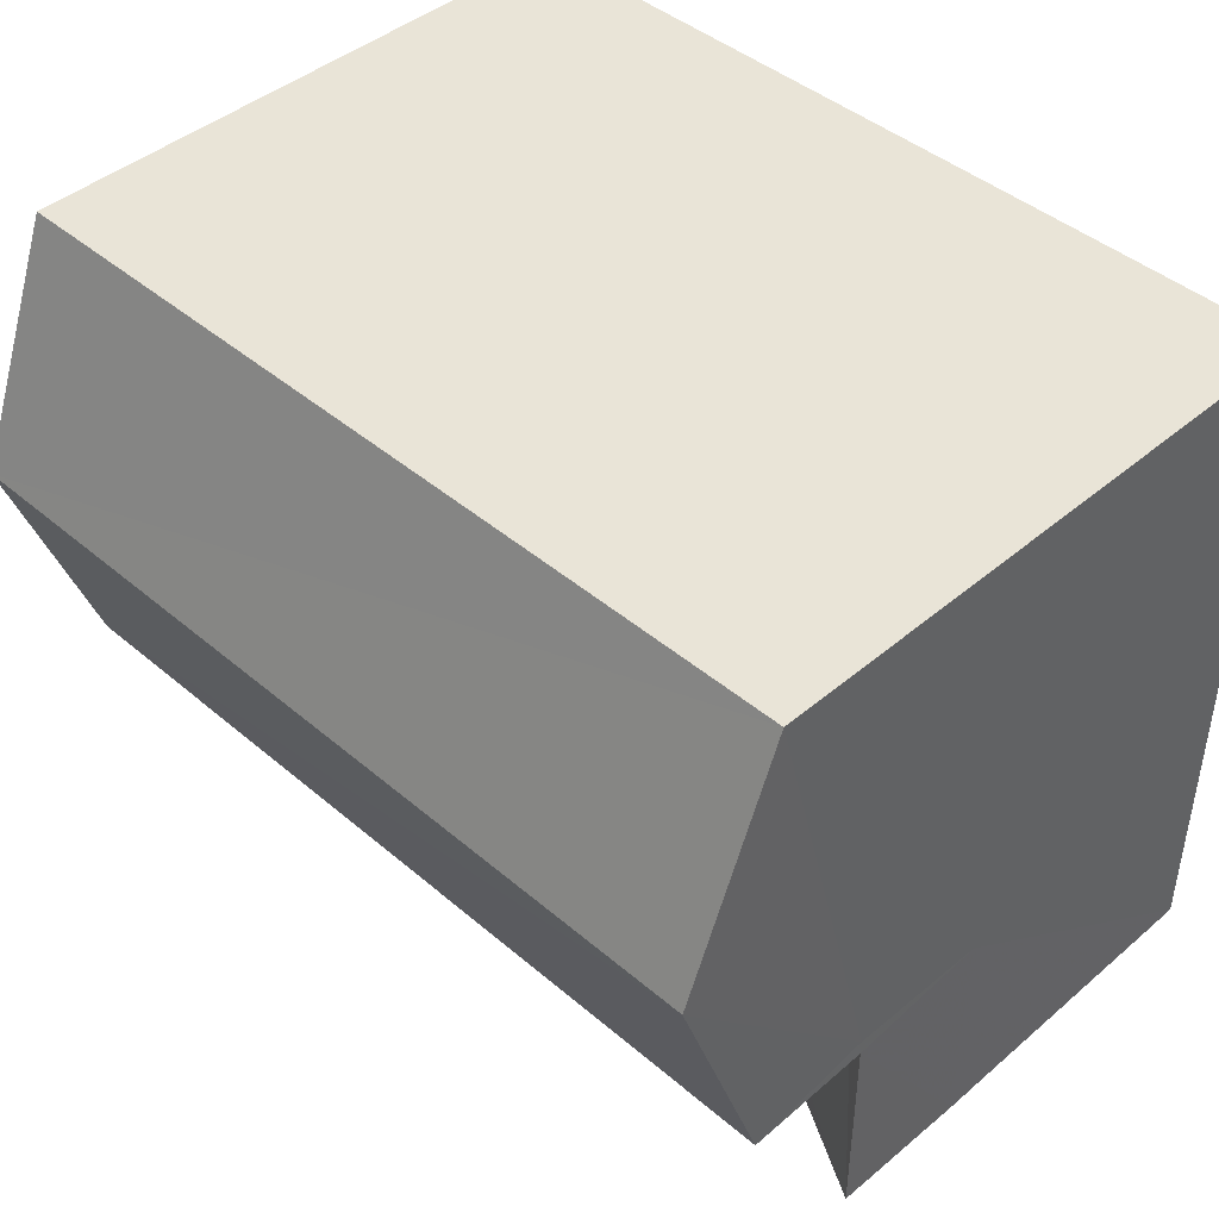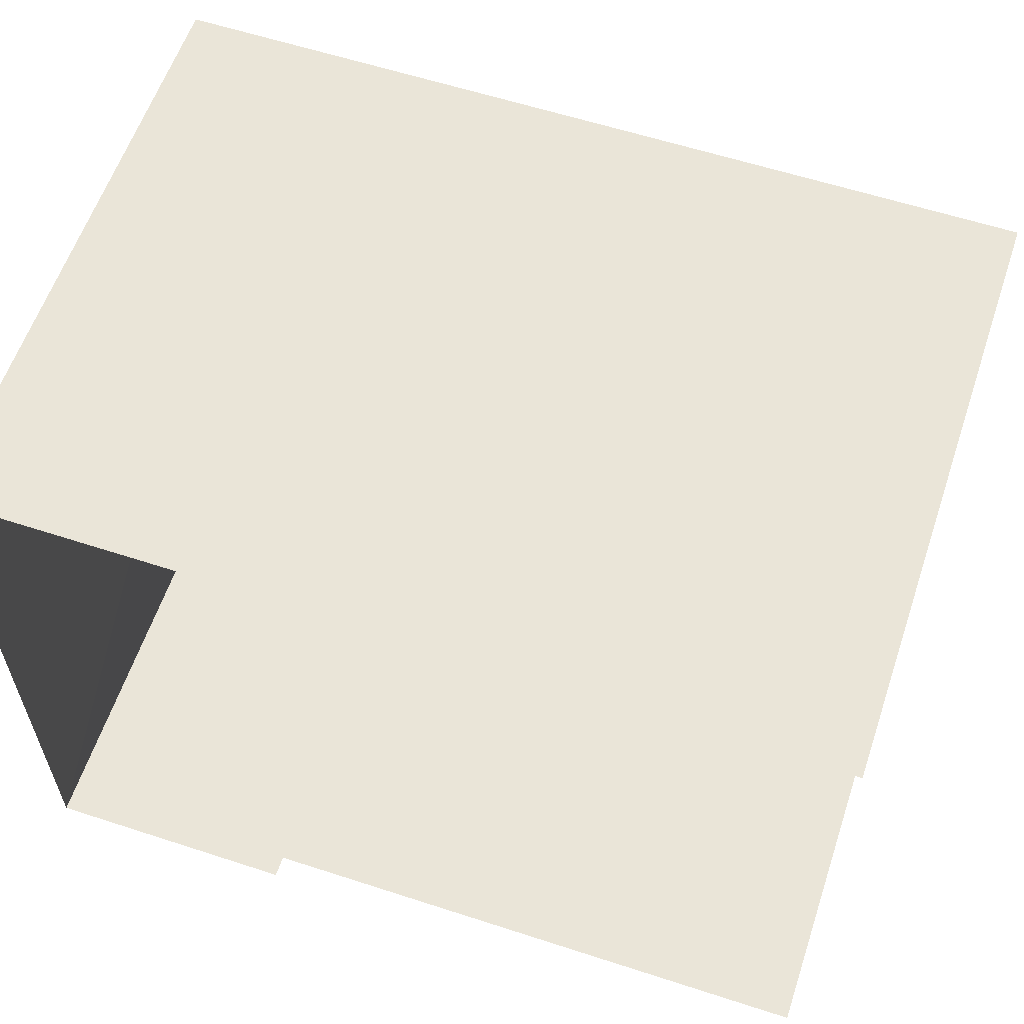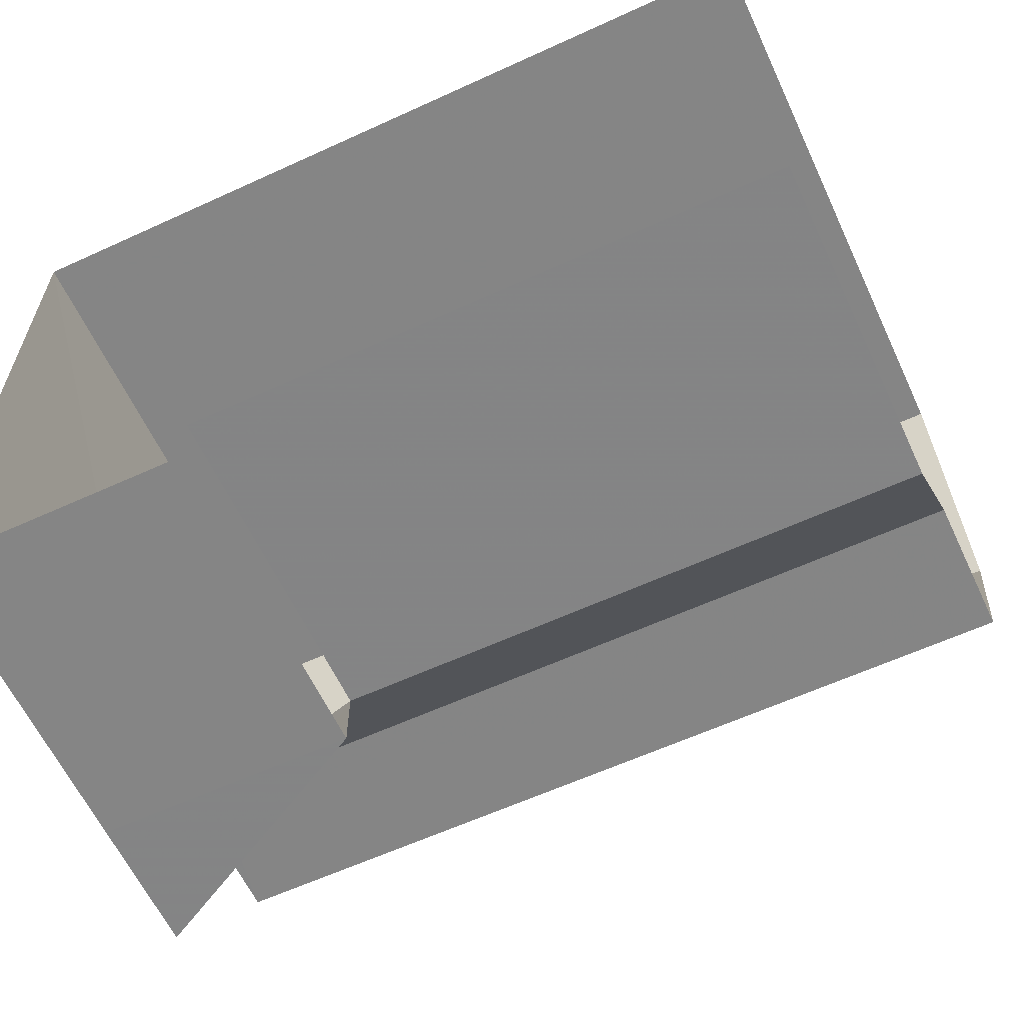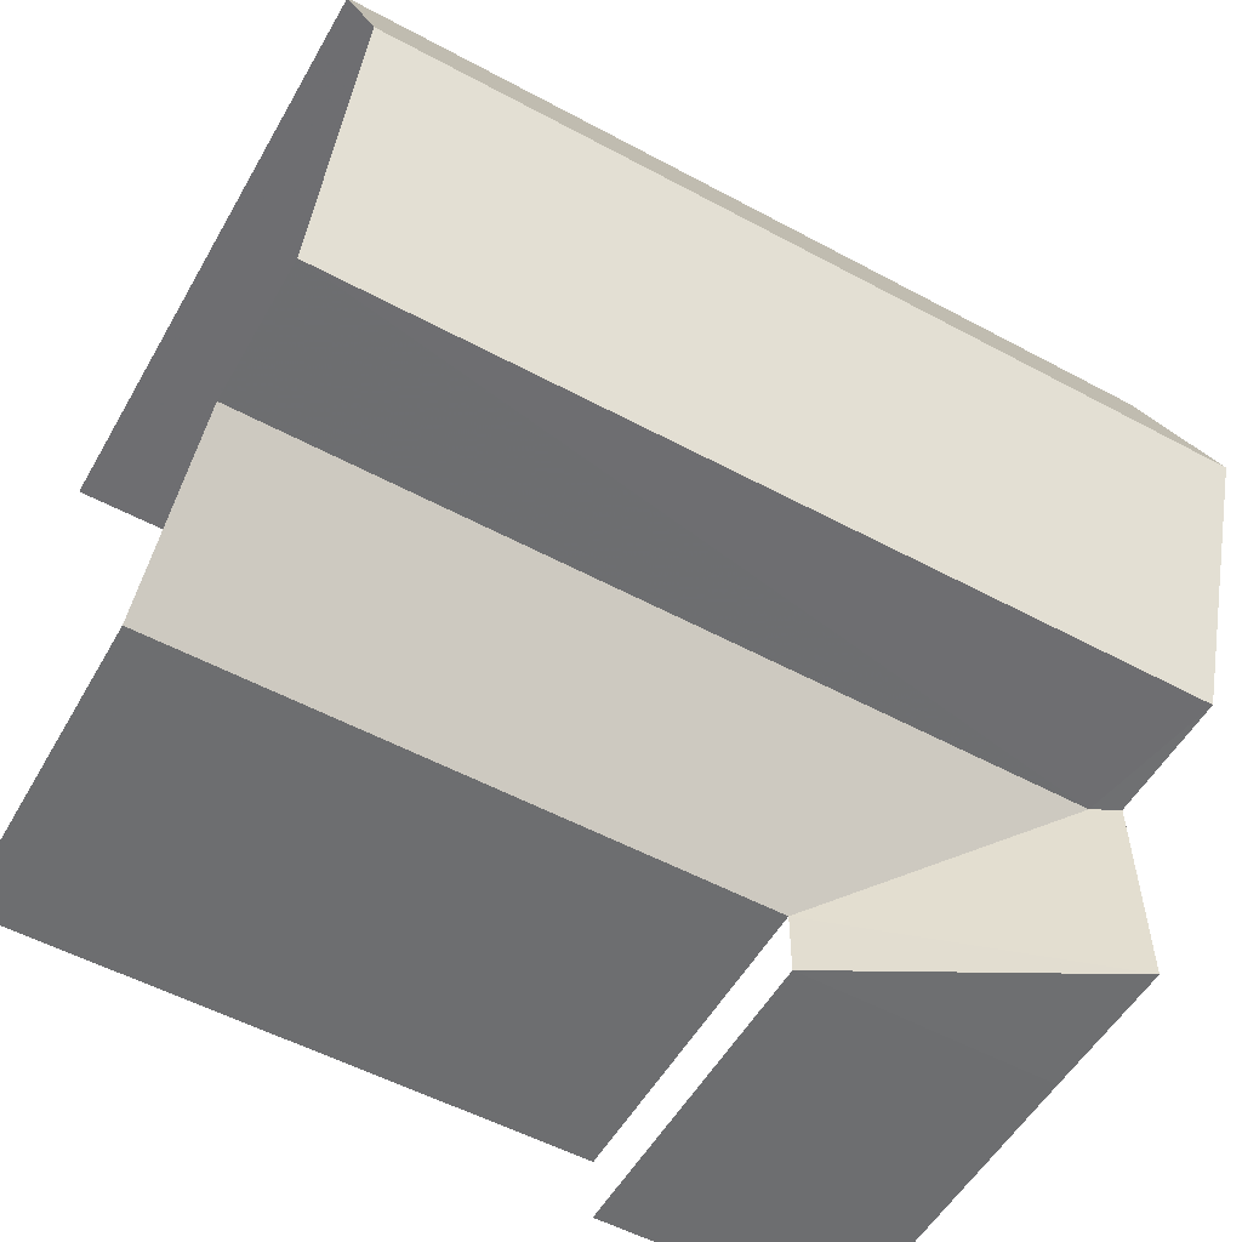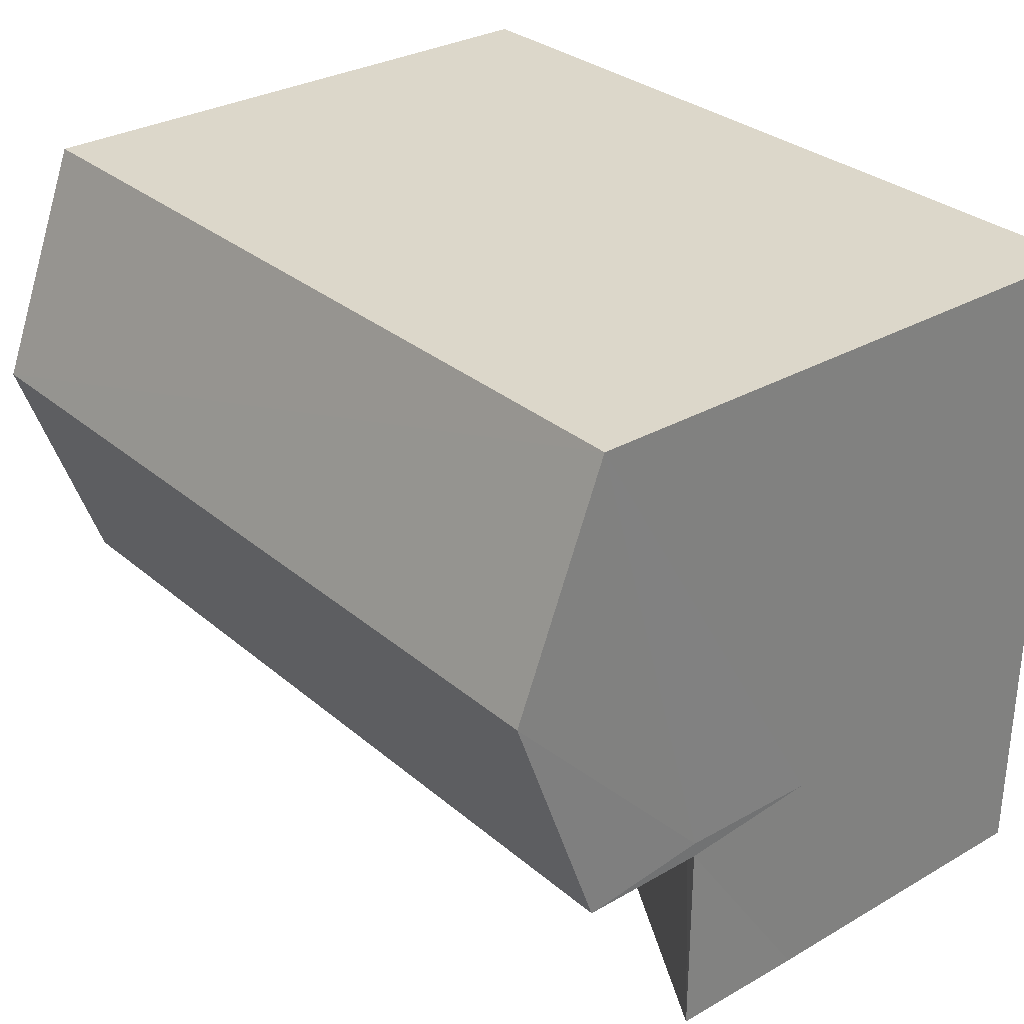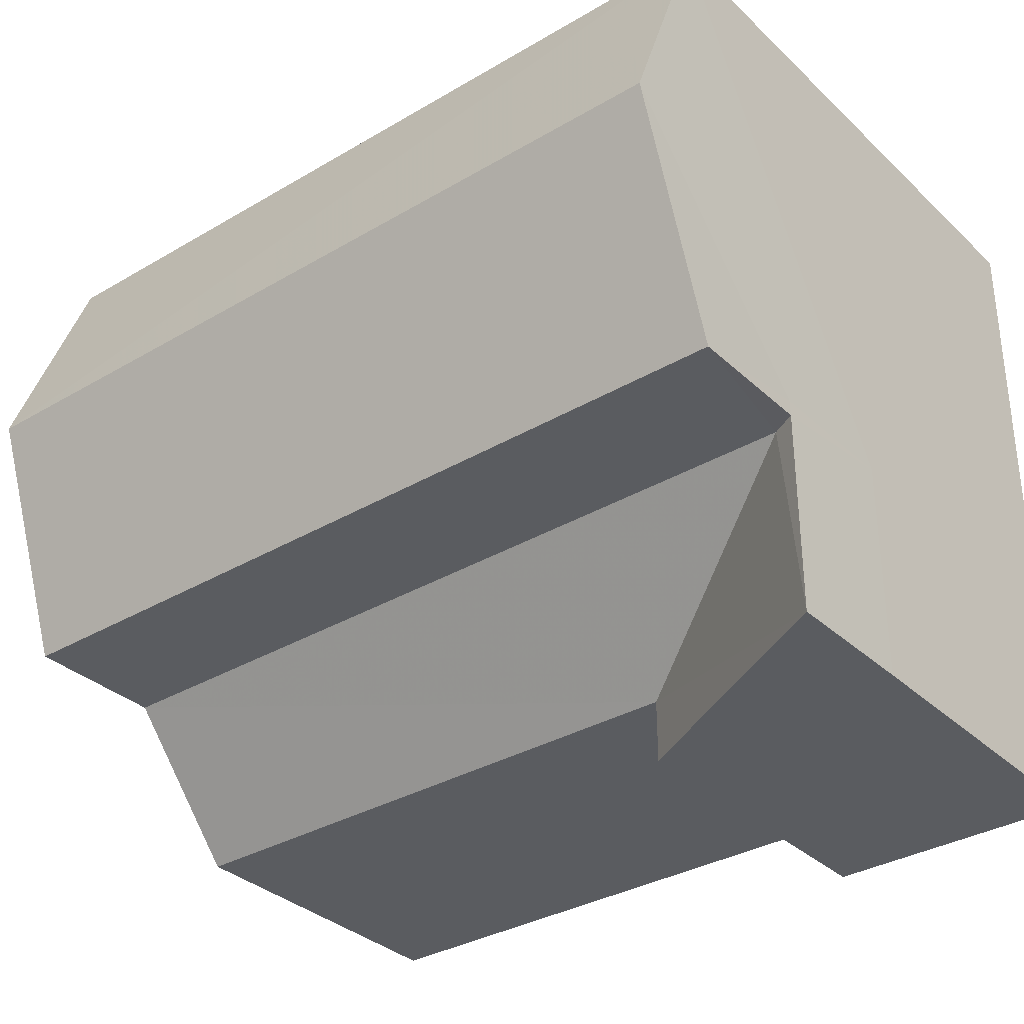
<metadata>
{"format":"obj","ext":"obj","renderer":"f3d","projection":"perspective","resolution":1024,"background":"white","views":[{"elev":43.4,"azim":45.1,"up":"+Y"},{"elev":59.5,"azim":-161.4,"up":"+Y"},{"elev":-61.5,"azim":-155.1,"up":"+Y"},{"elev":-54.4,"azim":-29.6,"up":"+Y"},{"elev":30.4,"azim":50.4,"up":"+Y"},{"elev":-33.8,"azim":38.8,"up":"+Y"}]}
</metadata>
<code>
v -3.722e+05 -1.057e+05 23.59
v -3.722e+05 -1.056e+05 23.59
v -3.722e+05 -1.057e+05 23.59
v -3.722e+05 -1.057e+05 23.59
v -3.722e+05 -1.056e+05 23.59
v -3.722e+05 -1.057e+05 23.59
v -3.722e+05 -1.056e+05 29.22
v -3.722e+05 -1.057e+05 27.65
v -3.722e+05 -1.057e+05 27.65
v -3.722e+05 -1.056e+05 29.22
v -3.722e+05 -1.056e+05 30.99
v -3.722e+05 -1.056e+05 30.99
v -3.722e+05 -1.056e+05 32.09
v -3.722e+05 -1.056e+05 32.09
v -3.722e+05 -1.057e+05 29.39
v -3.722e+05 -1.056e+05 29.39
v -3.722e+05 -1.057e+05 27.65
v -3.722e+05 -1.056e+05 30.99
v -3.722e+05 -1.056e+05 30.99
v -3.722e+05 -1.057e+05 27.65
v -3.722e+05 -1.056e+05 29.39
v -3.722e+05 -1.056e+05 27.65
f 1 2 3
f 3 4 1
f 5 2 1
f 6 5 1
f 9 1 4
f 17 9 4
f 14 19 7
f 11 14 7
f 19 5 7
f 7 5 6
f 7 6 8
f 7 8 9
f 10 7 9
f 11 12 13
f 14 11 13
f 10 9 15
f 10 15 16
f 9 17 15
f 18 19 14
f 13 18 14
f 4 20 17
f 17 20 15
f 3 20 4
f 21 13 12
f 18 13 21
f 18 22 2
f 16 21 12
f 22 20 3
f 22 3 2
f 18 21 22
f 22 16 20
f 20 16 15
f 21 16 22
f 7 10 11
f 11 10 12
f 10 16 12
f 8 6 1
f 9 8 1
f 18 2 5
f 19 18 5

</code>
